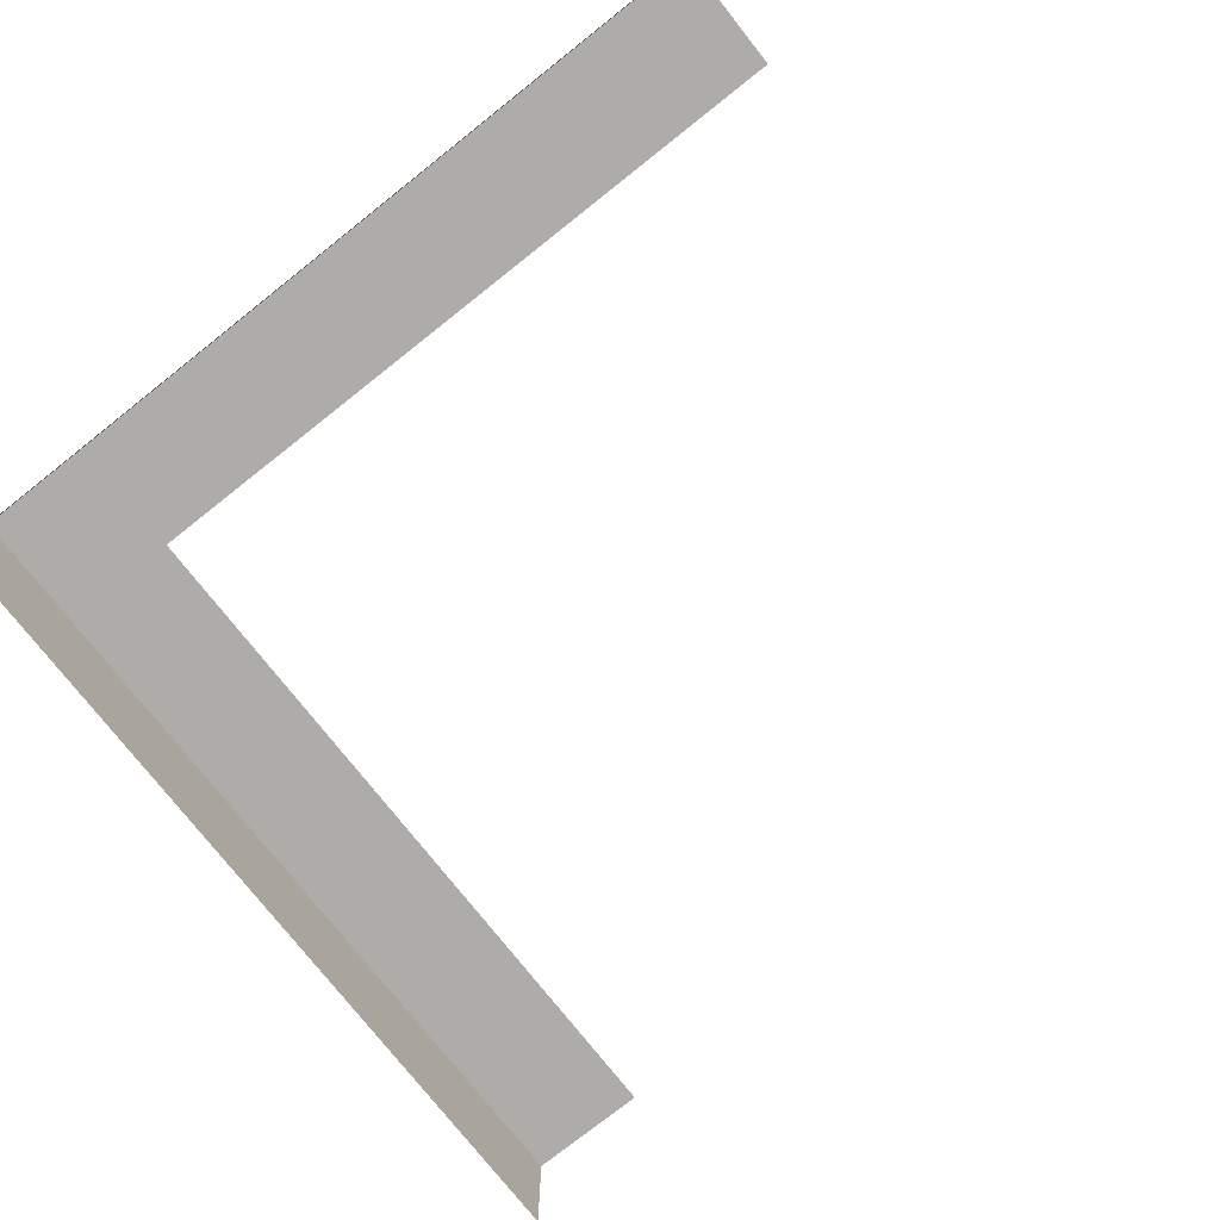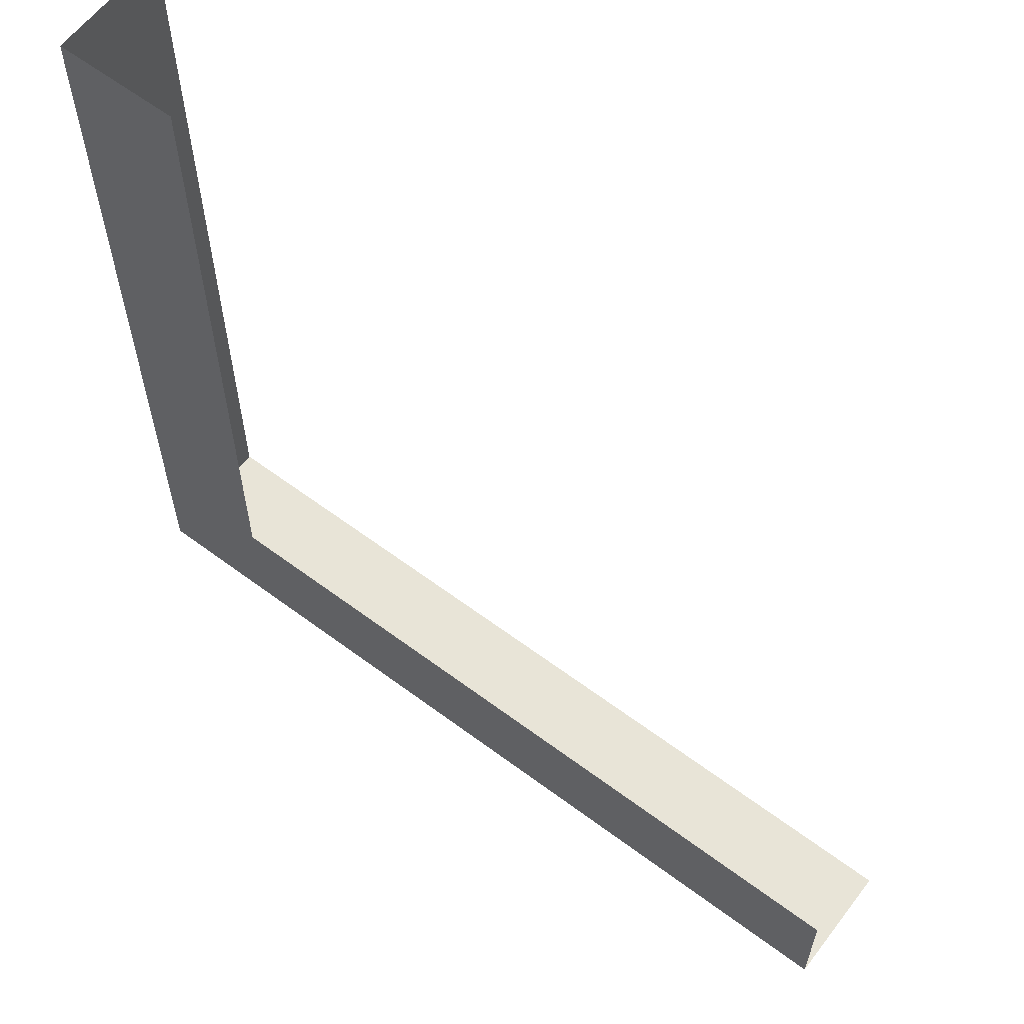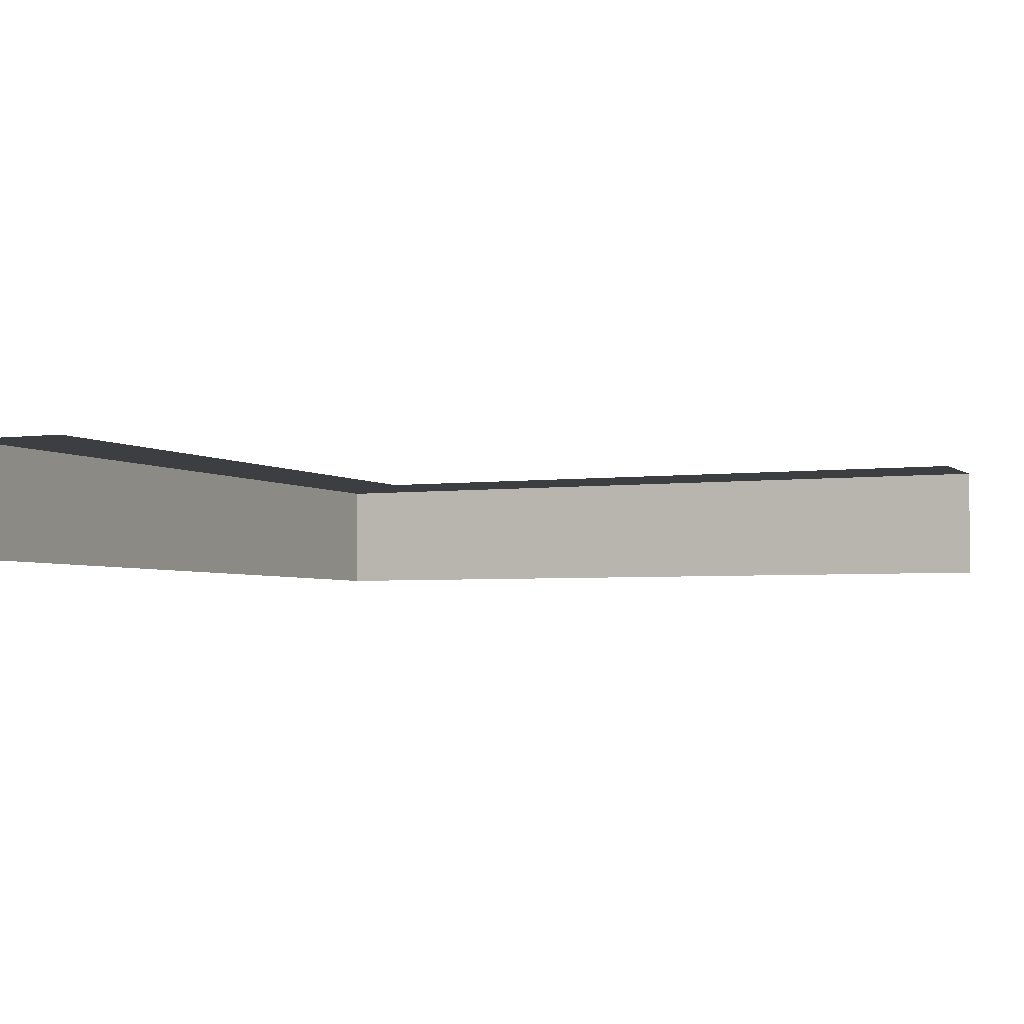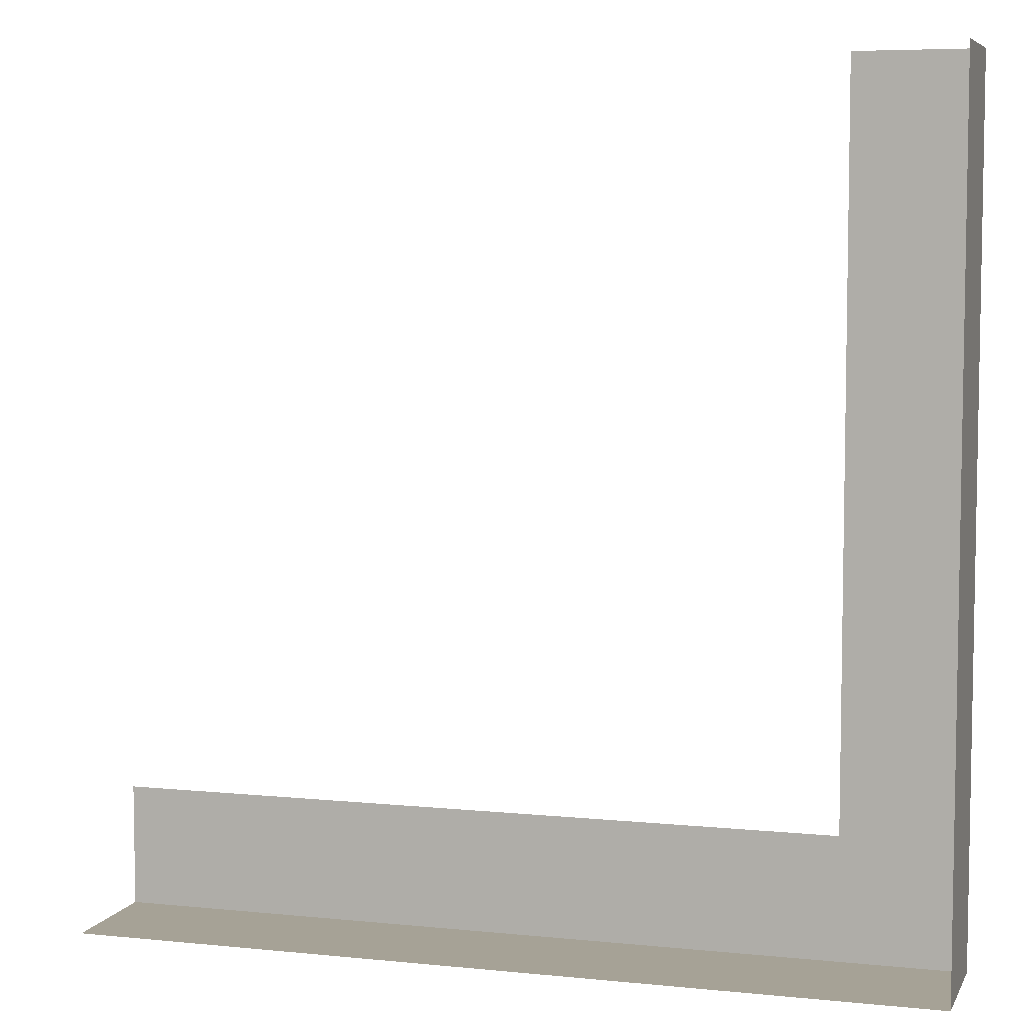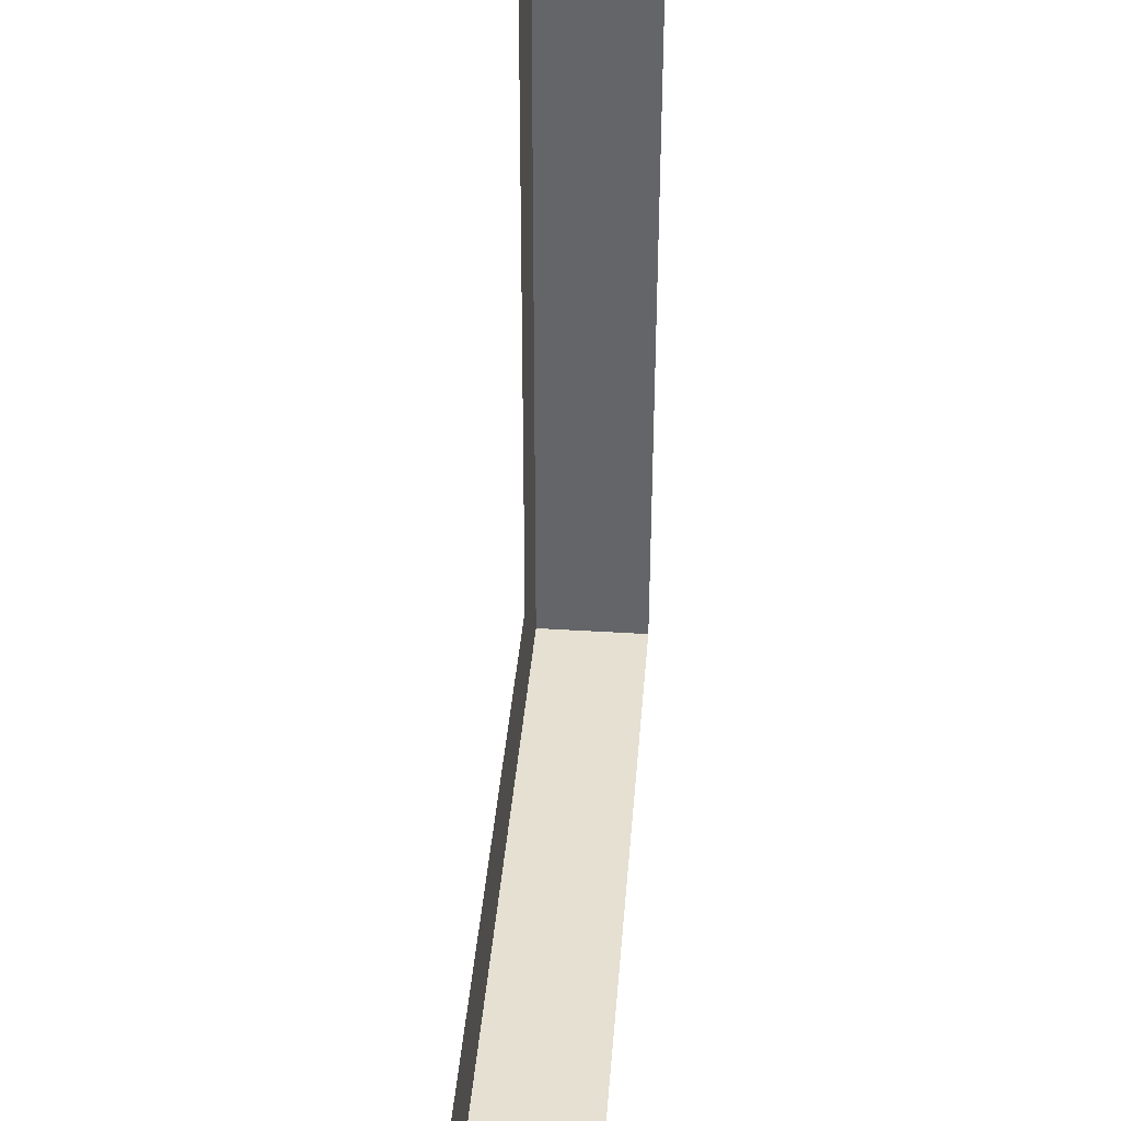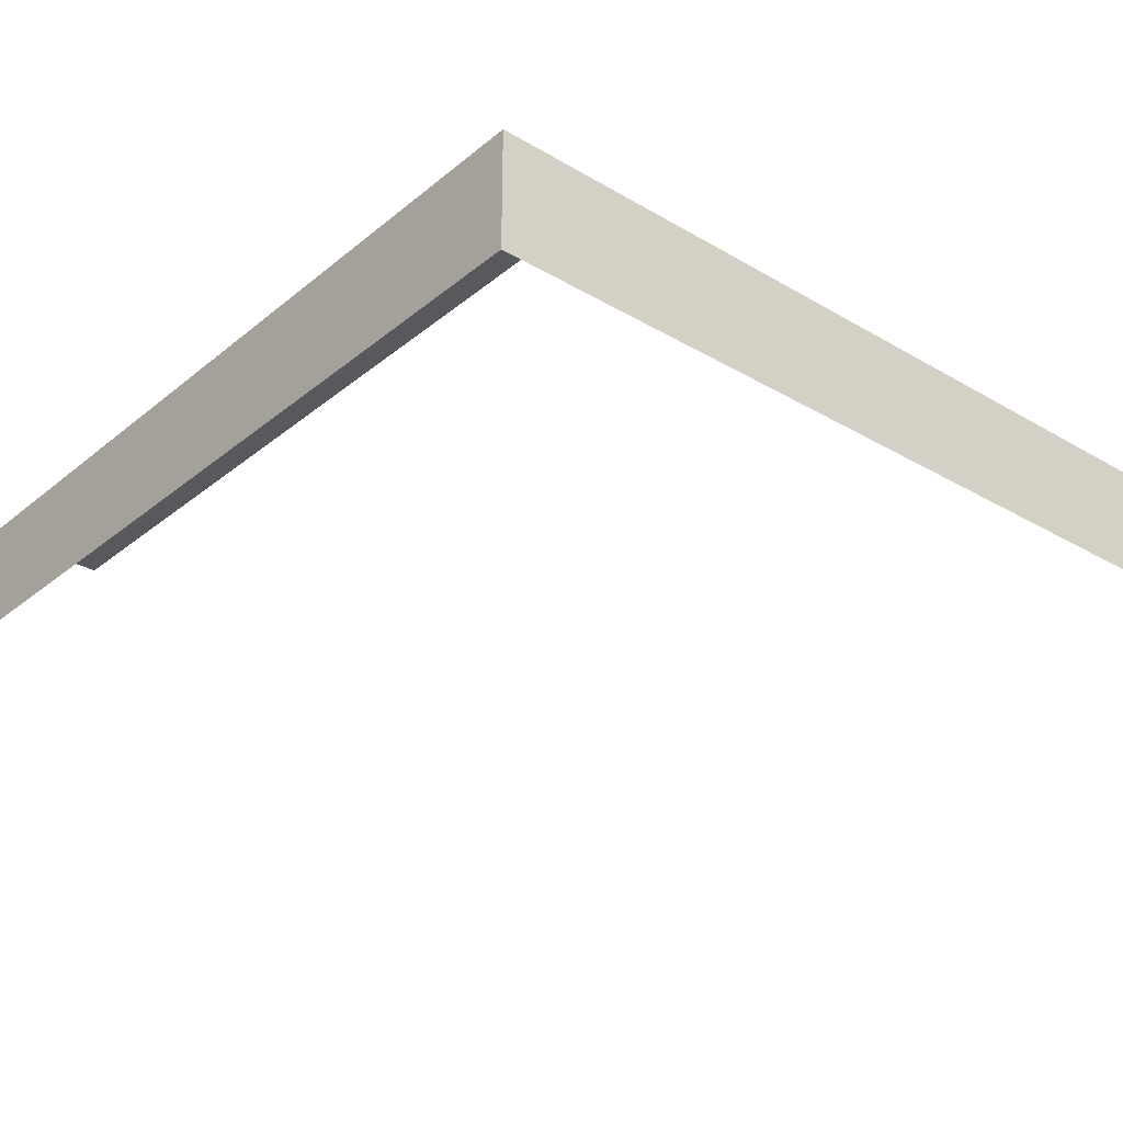
<metadata>
{"format":"obj","ext":"obj","renderer":"f3d","projection":"perspective","resolution":1024,"background":"white","views":[{"elev":-76.9,"azim":-141.7,"up":"+Y"},{"elev":61.3,"azim":-142.8,"up":"+Z"},{"elev":-3.6,"azim":-66.0,"up":"+Y"},{"elev":6.3,"azim":17.0,"up":"+Z"},{"elev":37.8,"azim":-85.4,"up":"+Z"},{"elev":-29.7,"azim":139.5,"up":"+Y"}]}
</metadata>
<code>
g _Combined_Vis35_0
v 2.5 -4.5 -3.5
v 3.5 -4.5 -3.5
v 3.5 -4.5 -2.5
v 2.5 -4.5 -2.5
v -0.5 -4.5 -3.5
v -1.5 -4.5 -3.5
v -1.5 -5.5 -3.5
v -0.5 -5.5 -3.5
v 0.5 -4.5 -3.5
v -0.5 -4.5 -3.5
v -0.5 -5.5 -3.5
v 0.5 -5.5 -3.5
v 1.5 -4.5 -3.5
v 0.5 -4.5 -3.5
v 0.5 -5.5 -3.5
v 1.5 -5.5 -3.5
v 2.5 -4.5 -3.5
v 1.5 -4.5 -3.5
v 1.5 -5.5 -3.5
v 2.5 -5.5 -3.5
v -3.5 -4.5 -3.5
v -2.5 -4.5 -3.5
v -2.5 -4.5 -2.5
v -3.5 -4.5 -2.5
v -2.5 -4.5 -3.5
v -1.5 -4.5 -3.5
v -1.5 -4.5 -2.5
v -2.5 -4.5 -2.5
v -1.5 -4.5 -3.5
v -0.5 -4.5 -3.5
v -0.5 -4.5 -2.5
v -1.5 -4.5 -2.5
v -0.5 -4.5 -3.5
v 0.5 -4.5 -3.5
v 0.5 -4.5 -2.5
v -0.5 -4.5 -2.5
v 0.5 -4.5 -3.5
v 1.5 -4.5 -3.5
v 1.5 -4.5 -2.5
v 0.5 -4.5 -2.5
v 1.5 -4.5 -3.5
v 2.5 -4.5 -3.5
v 2.5 -4.5 -2.5
v 1.5 -4.5 -2.5
v 2.5 -4.5 -3.5
v 2.5 -5.5 -3.5
v 3.5 -5.5 -3.5
v 3.5 -4.5 -3.5
v -2.5 -5.5 -3.5
v -1.5 -5.5 -3.5
v -1.5 -4.5 -3.5
v -2.5 -4.5 -3.5
v 3.5 -4.5 3.5
v 3.5 -4.5 2.5
v 3.5 -5.5 2.5
v 3.5 -5.5 3.5
v 3.5 -4.5 1.5
v 3.5 -4.5 0.5
v 3.5 -5.5 0.5
v 3.5 -5.5 1.5
v 3.5 -4.5 0.5
v 3.5 -4.5 -0.5
v 3.5 -5.5 -0.5
v 3.5 -5.5 0.5
v 3.5 -4.5 -0.5
v 3.5 -4.5 -1.5
v 3.5 -5.5 -1.5
v 3.5 -5.5 -0.5
v 3.5 -5.5 -2.5
v 3.5 -5.5 -1.5
v 3.5 -4.5 -1.5
v 3.5 -4.5 -2.5
v 3.5 -4.5 -2.5
v 3.5 -4.5 -3.5
v 3.5 -5.5 -3.5
v 3.5 -5.5 -2.5
v 2.5 -4.5 2.5
v 3.5 -4.5 2.5
v 3.5 -4.5 3.5
v 2.5 -4.5 3.5
v 2.5 -4.5 1.5
v 3.5 -4.5 1.5
v 3.5 -4.5 2.5
v 2.5 -4.5 2.5
v 2.5 -4.5 0.5
v 3.5 -4.5 0.5
v 3.5 -4.5 1.5
v 2.5 -4.5 1.5
v 2.5 -4.5 -0.5
v 3.5 -4.5 -0.5
v 3.5 -4.5 0.5
v 2.5 -4.5 0.5
v 2.5 -4.5 -1.5
v 3.5 -4.5 -1.5
v 3.5 -4.5 -0.5
v 2.5 -4.5 -0.5
v 2.5 -4.5 -2.5
v 3.5 -4.5 -2.5
v 3.5 -4.5 -1.5
v 2.5 -4.5 -1.5
v 3.5 -4.5 2.5
v 3.5 -4.5 1.5
v 3.5 -5.5 1.5
v 3.5 -5.5 2.5
v -3.5 -4.5 -3.5
v -3.5 -5.5 -3.5
v -2.5 -5.5 -3.5
v -2.5 -4.5 -3.5
g _Combined_Vis35_0_0
f 3 2 1
f 4 3 1
f 7 6 5
f 8 7 5
f 11 10 9
f 12 11 9
f 15 14 13
f 16 15 13
f 19 18 17
f 20 19 17
f 23 22 21
f 24 23 21
f 27 26 25
f 28 27 25
f 31 30 29
f 32 31 29
f 35 34 33
f 36 35 33
f 39 38 37
f 40 39 37
f 43 42 41
f 44 43 41
f 47 46 45
f 48 47 45
f 51 50 49
f 52 51 49
f 55 54 53
f 56 55 53
f 59 58 57
f 60 59 57
f 63 62 61
f 64 63 61
f 67 66 65
f 68 67 65
f 71 70 69
f 72 71 69
f 75 74 73
f 76 75 73
f 79 78 77
f 80 79 77
f 83 82 81
f 84 83 81
f 87 86 85
f 88 87 85
f 91 90 89
f 92 91 89
f 95 94 93
f 96 95 93
f 99 98 97
f 100 99 97
f 103 102 101
f 104 103 101
f 107 106 105
f 108 107 105

</code>
